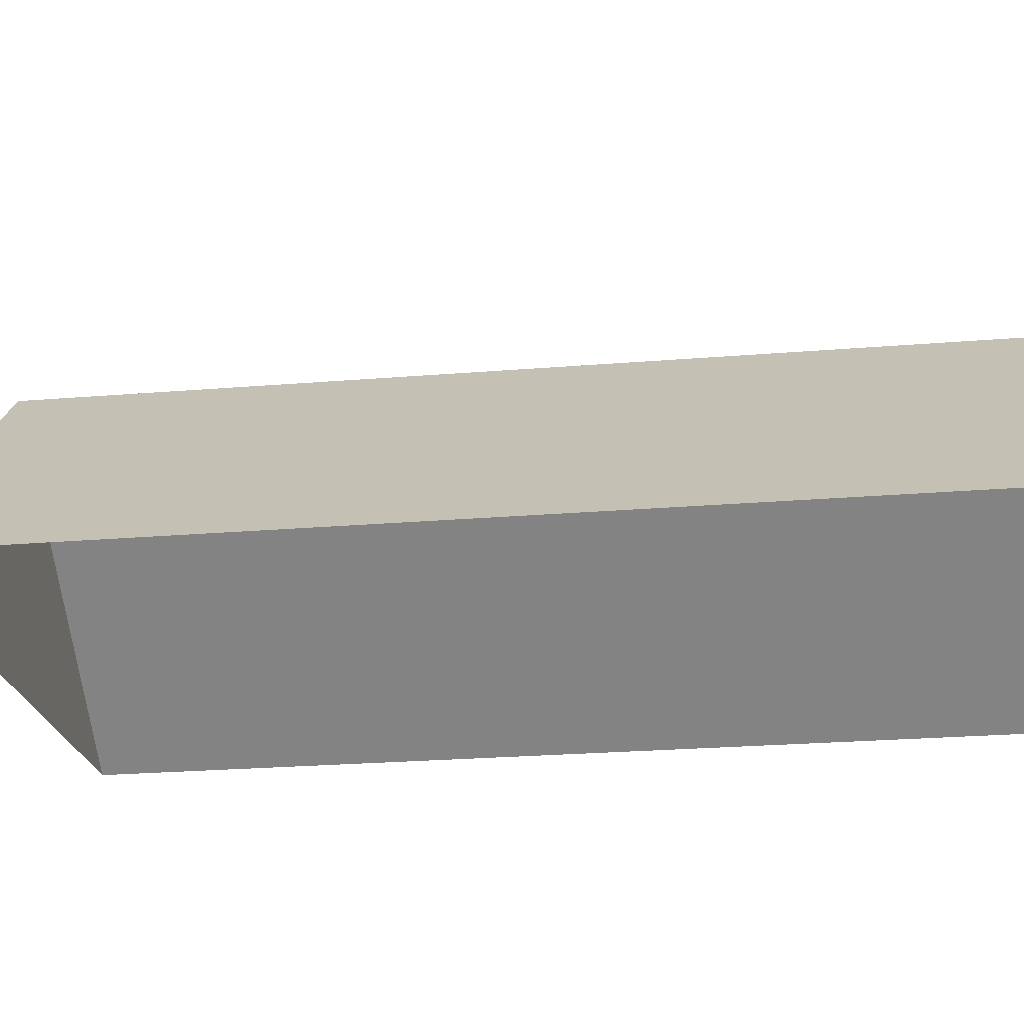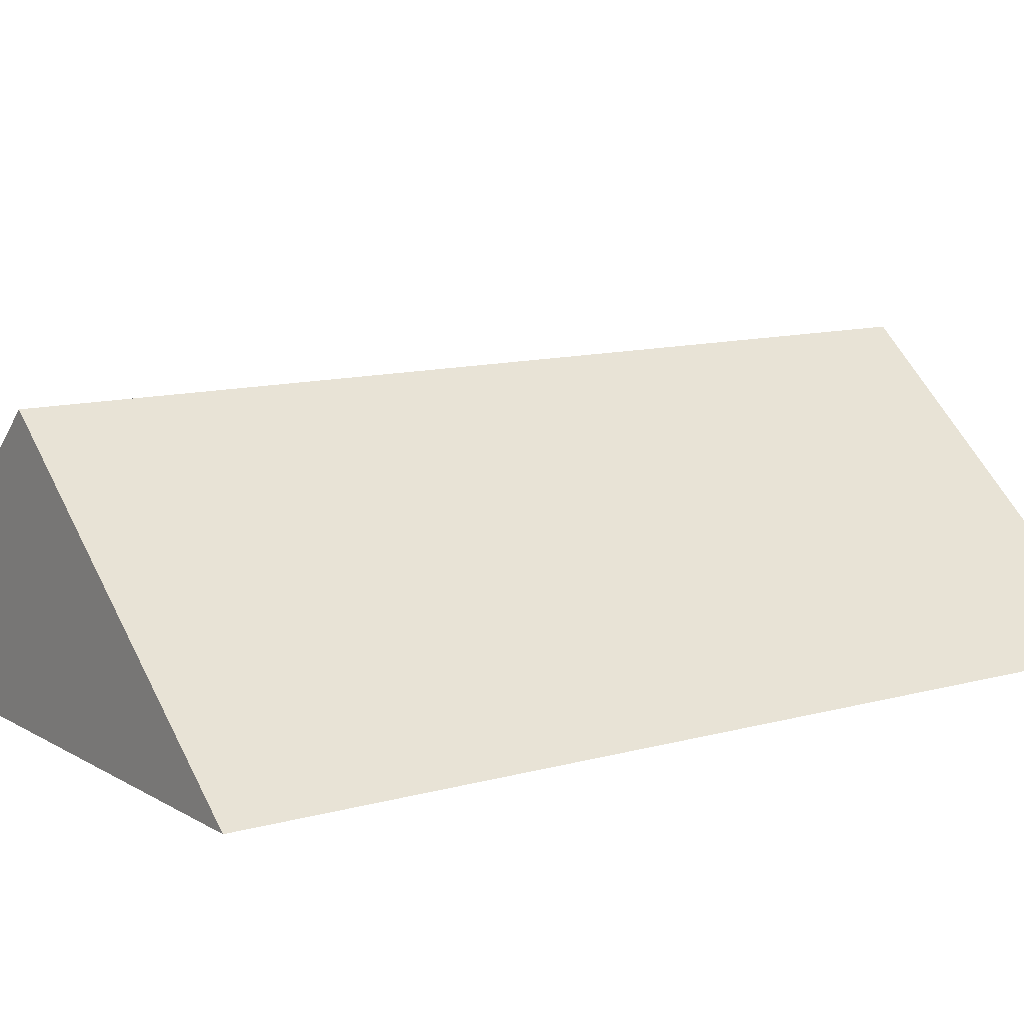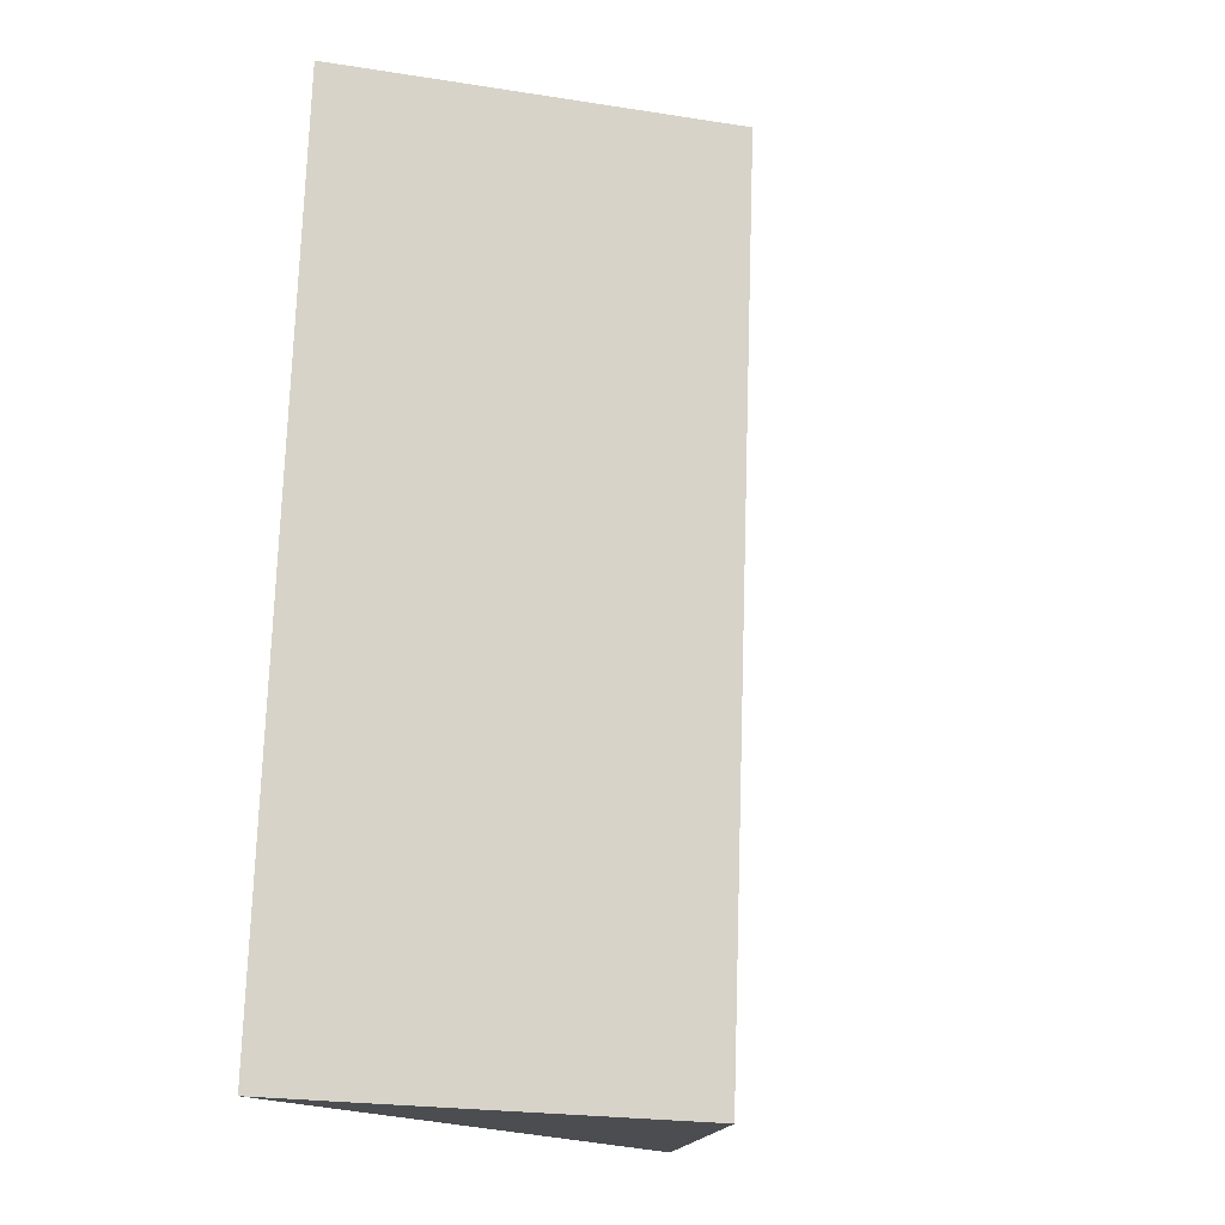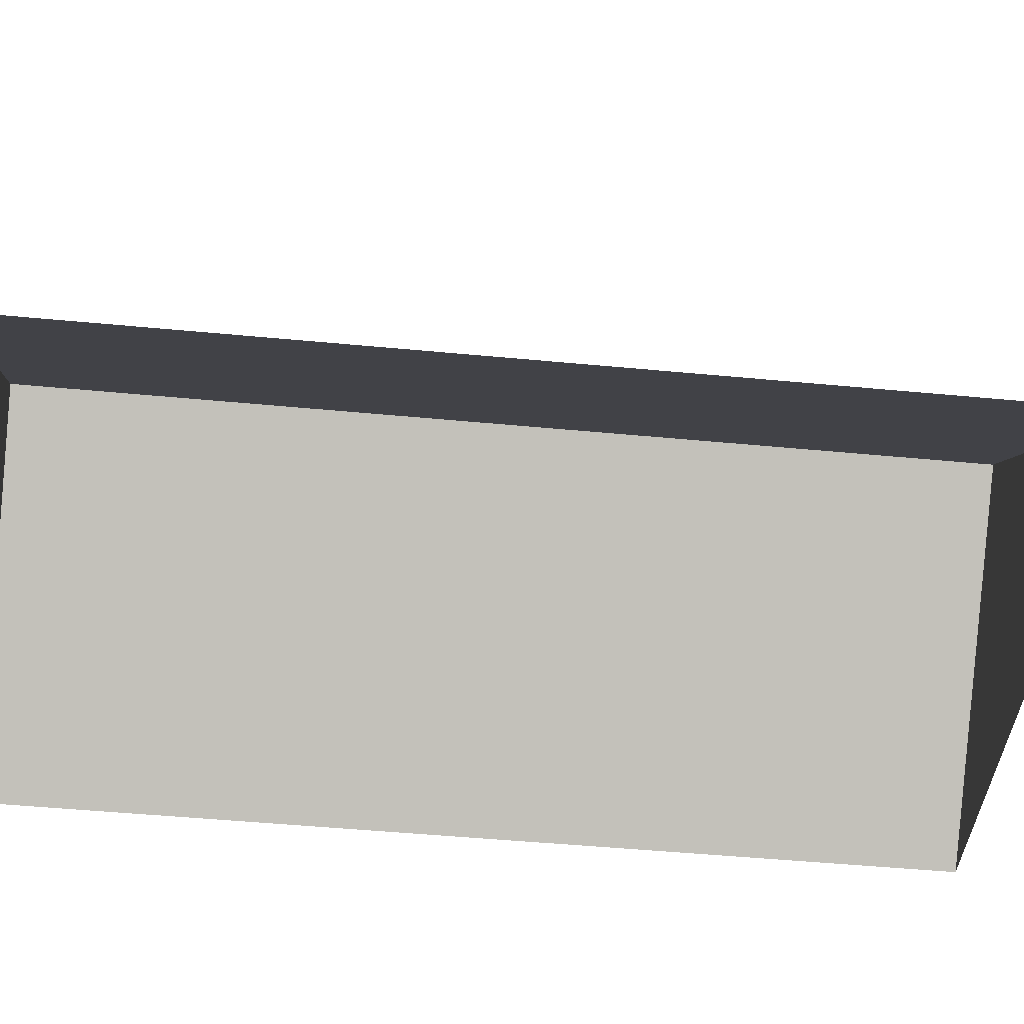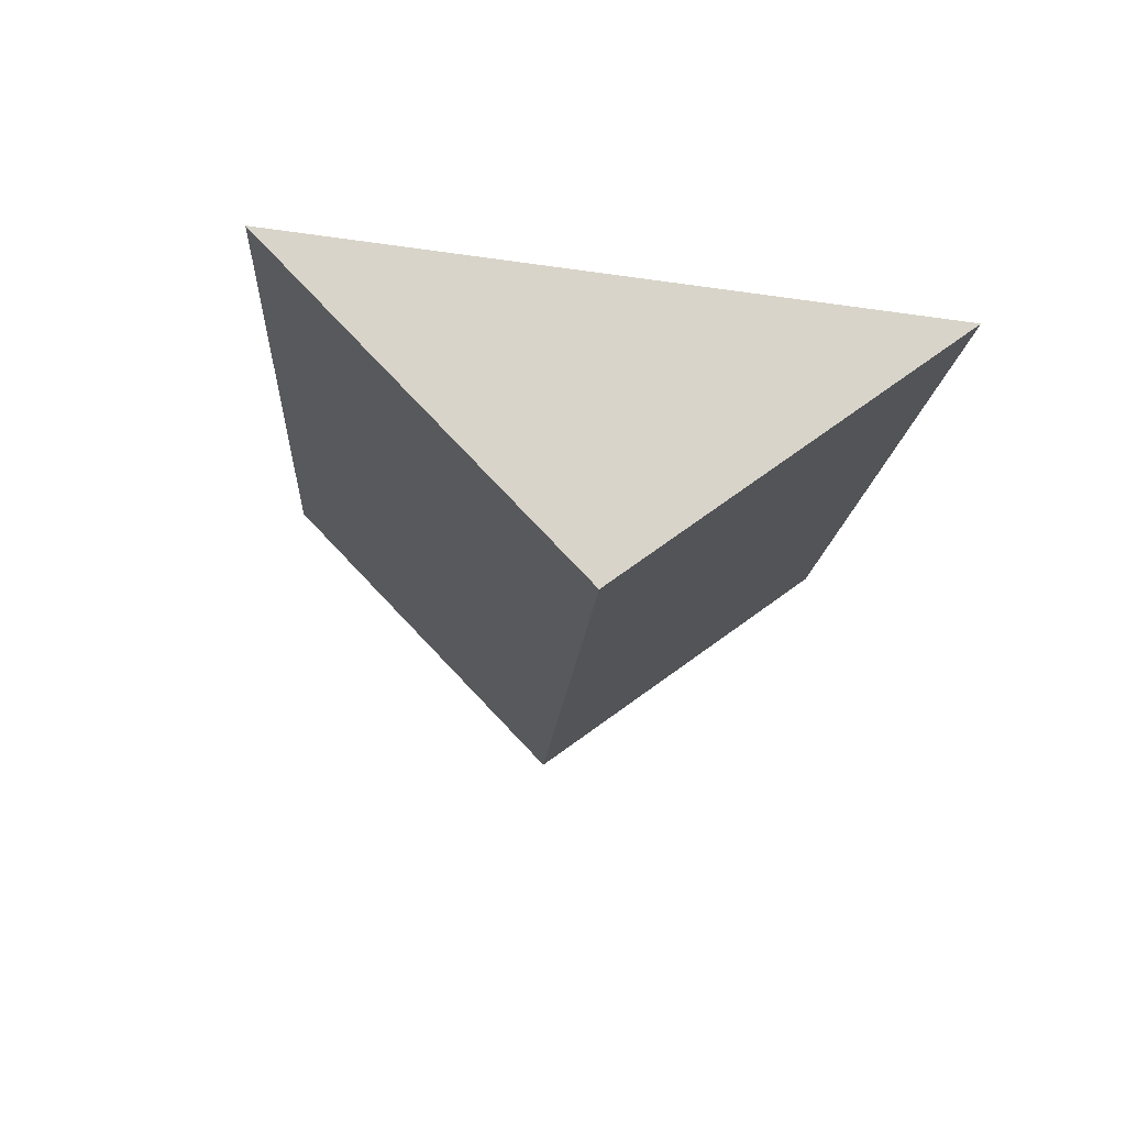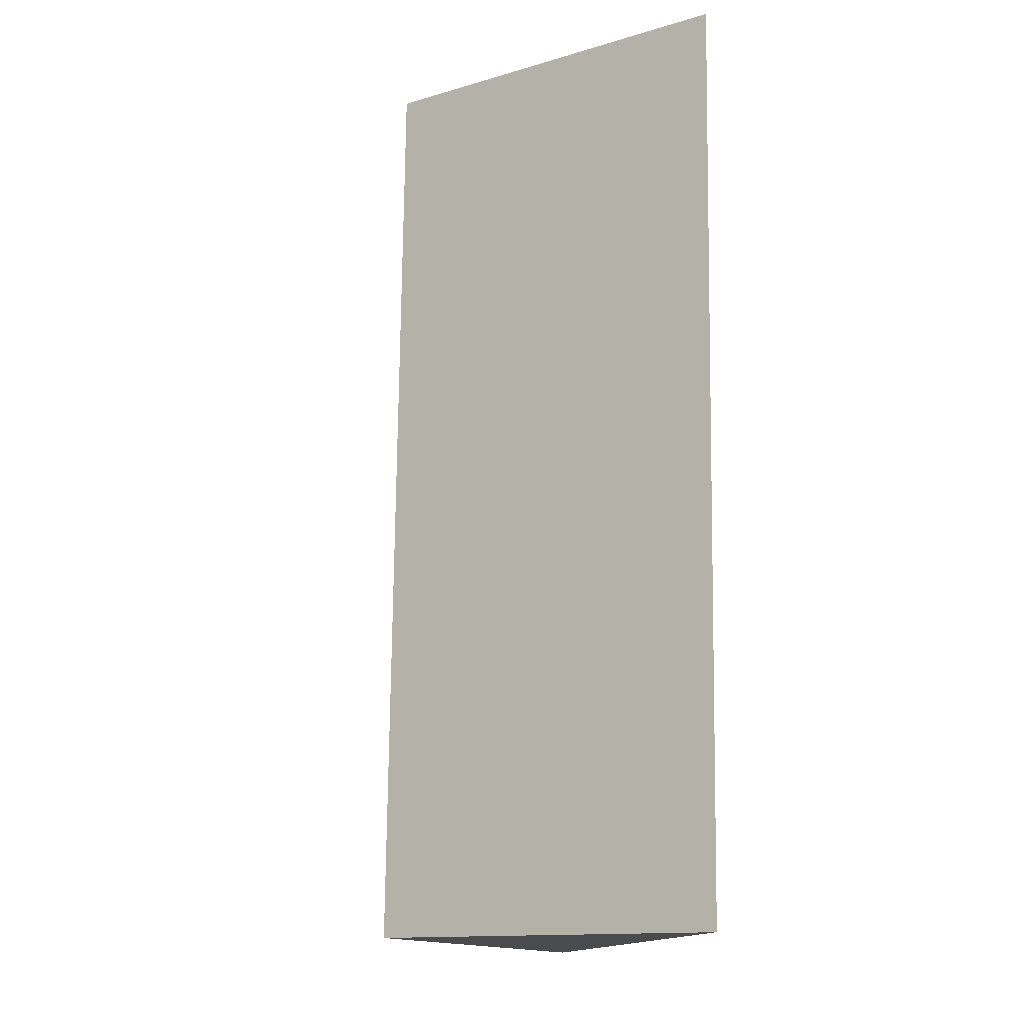
<metadata>
{"format":"obj","ext":"obj","renderer":"f3d","projection":"perspective","resolution":1024,"background":"white","views":[{"elev":-22.7,"azim":-84.8,"up":"+Y"},{"elev":11.0,"azim":51.7,"up":"+Y"},{"elev":-13.2,"azim":126.0,"up":"+Z"},{"elev":-44.4,"azim":80.2,"up":"+Y"},{"elev":76.1,"azim":-173.2,"up":"+Z"},{"elev":-17.0,"azim":-102.1,"up":"+Z"}]}
</metadata>
<code>
o CG10_500_037056_0001_roof
v 22.36 75 -265
v 9.073 75 -21.53
v 98.13 145 -260.7
v 84.42 144.6 -17.15
v 183.2 75 -255.7
v 169 75 -12.28
v 22.36 0 -265
v 9.073 0 -21.53
v 169 0 -12.28
v 183.2 0 -255.7
f 4 3 5 6
f 4 2 1 3
f 2 4 6
f 5 3 1

</code>
